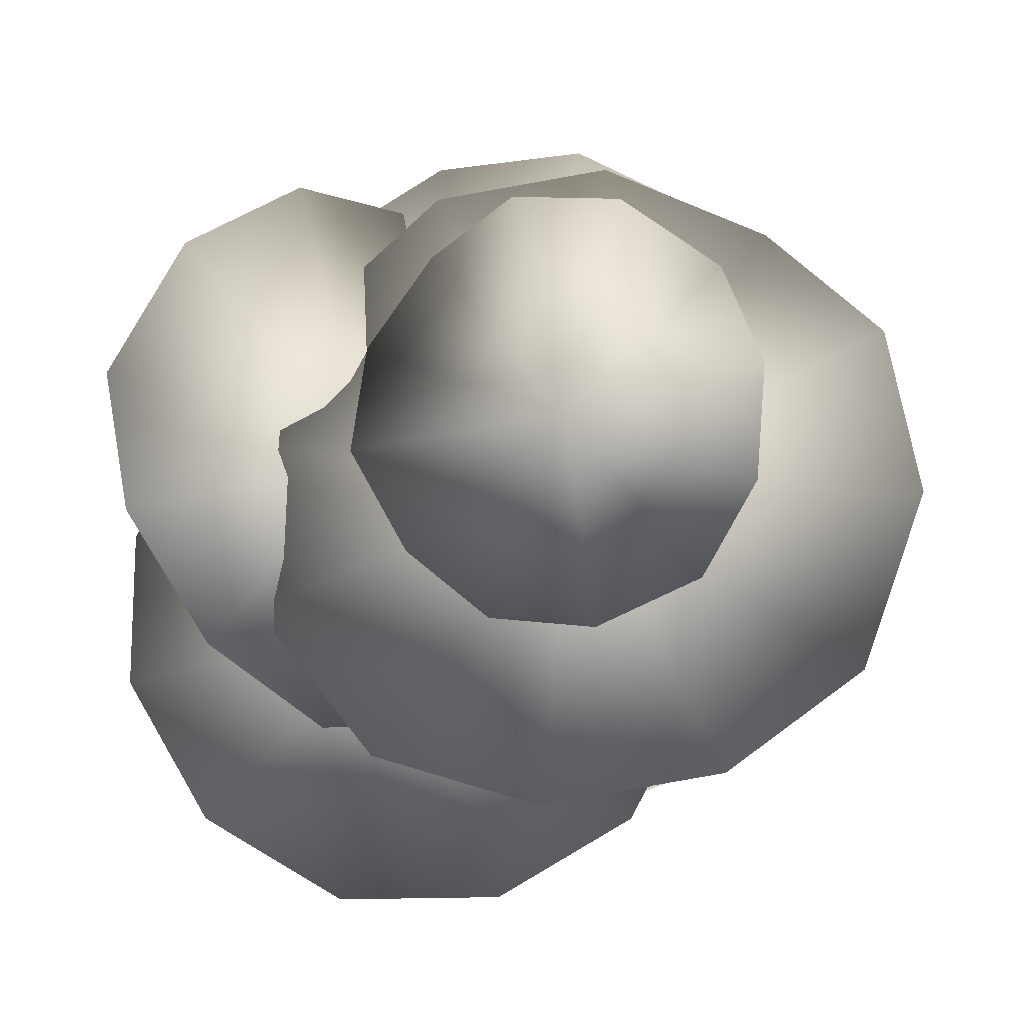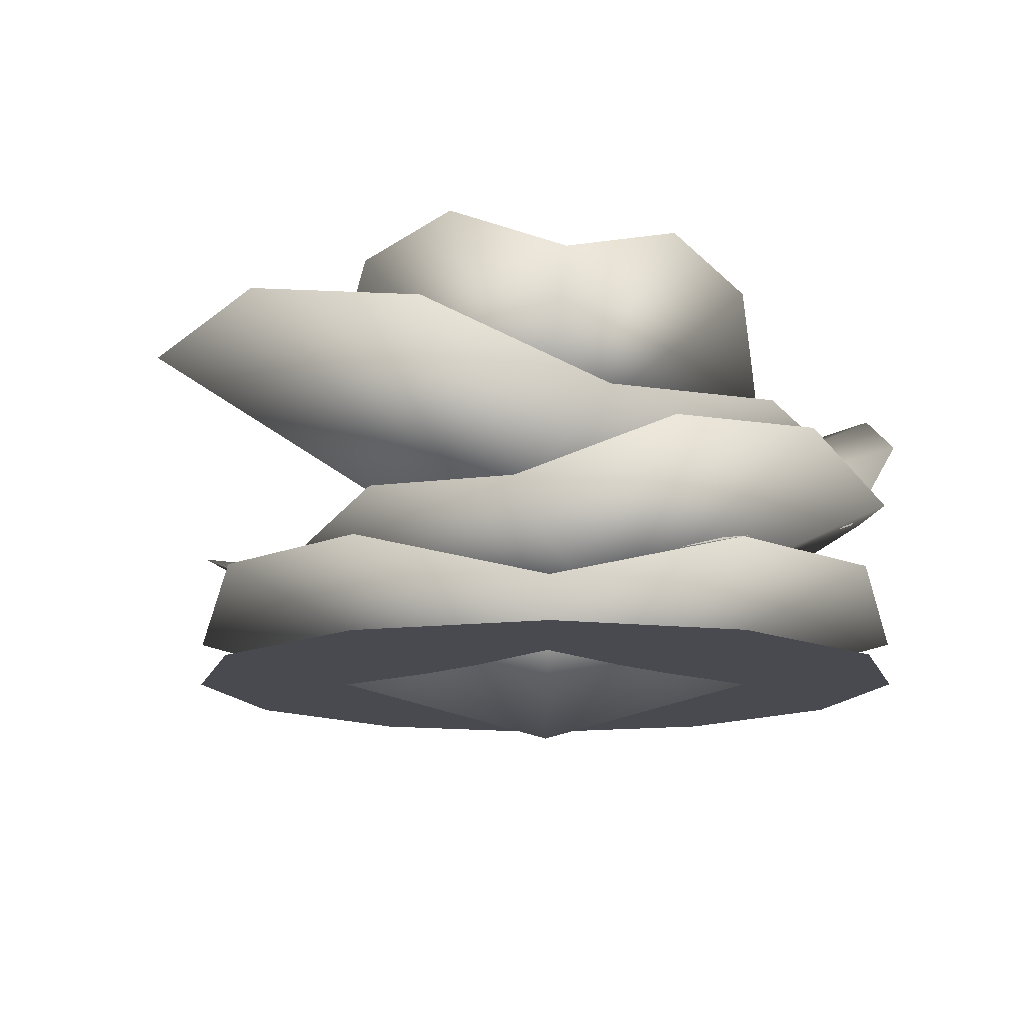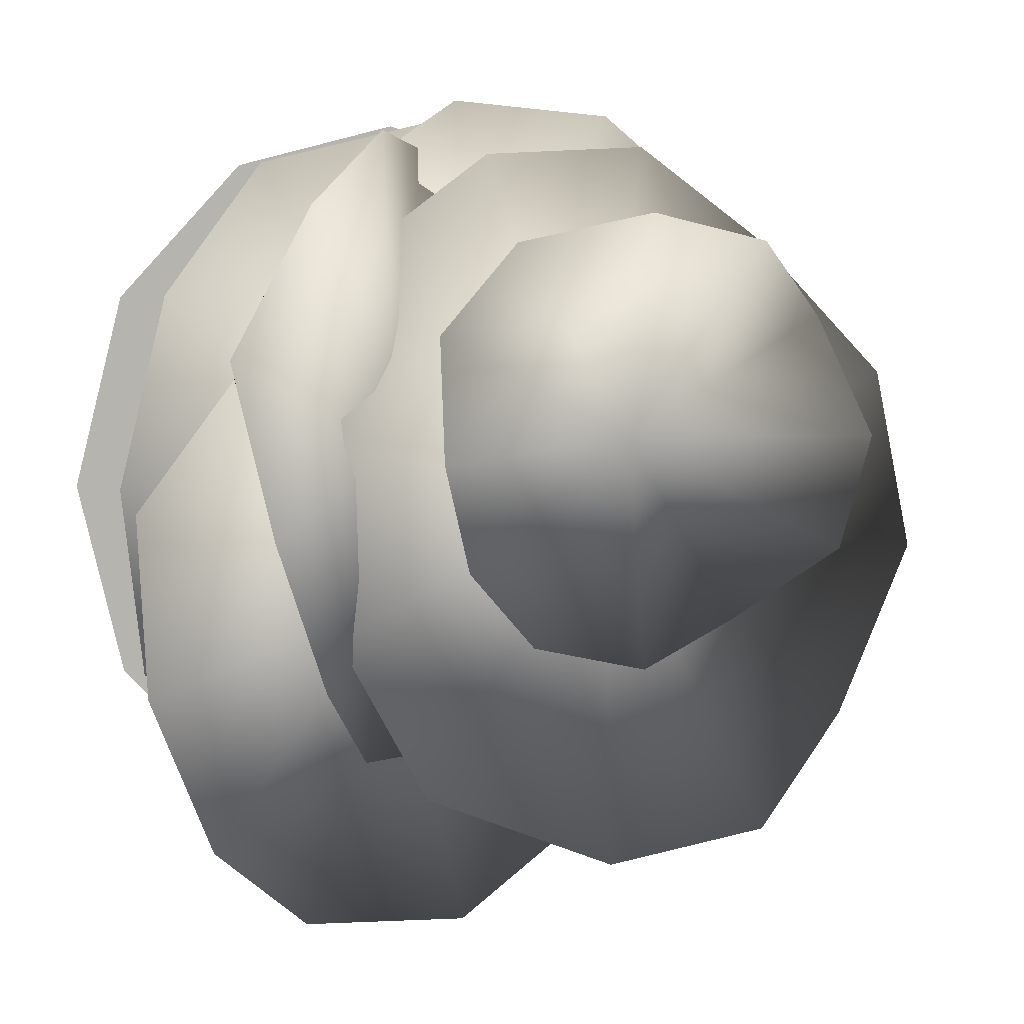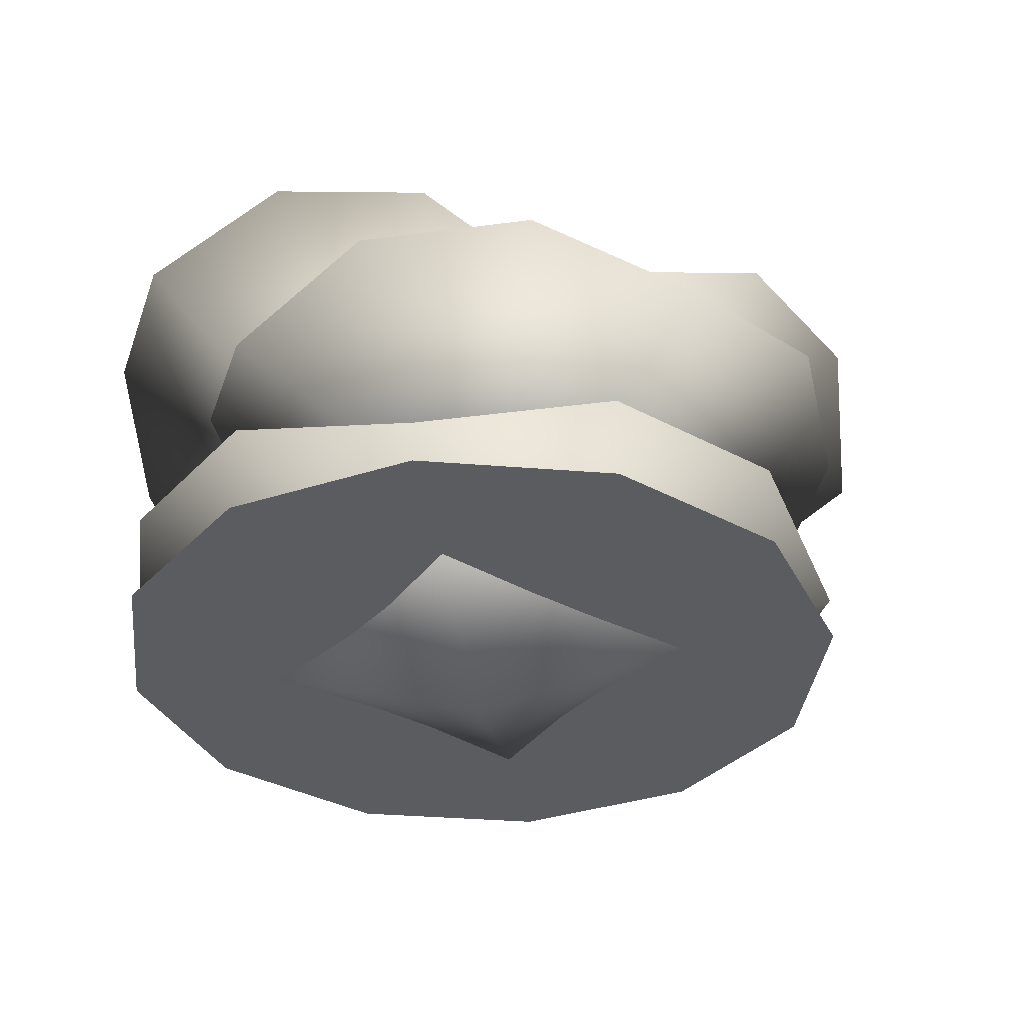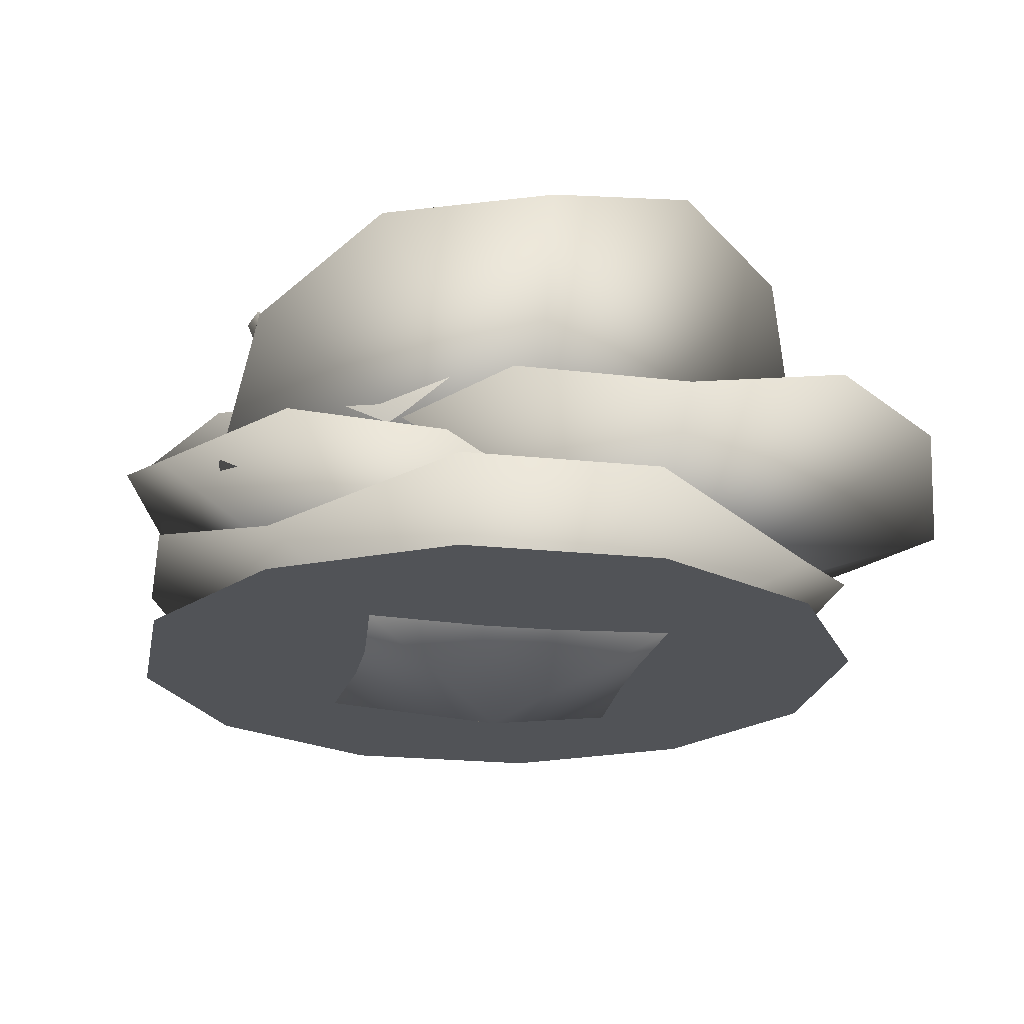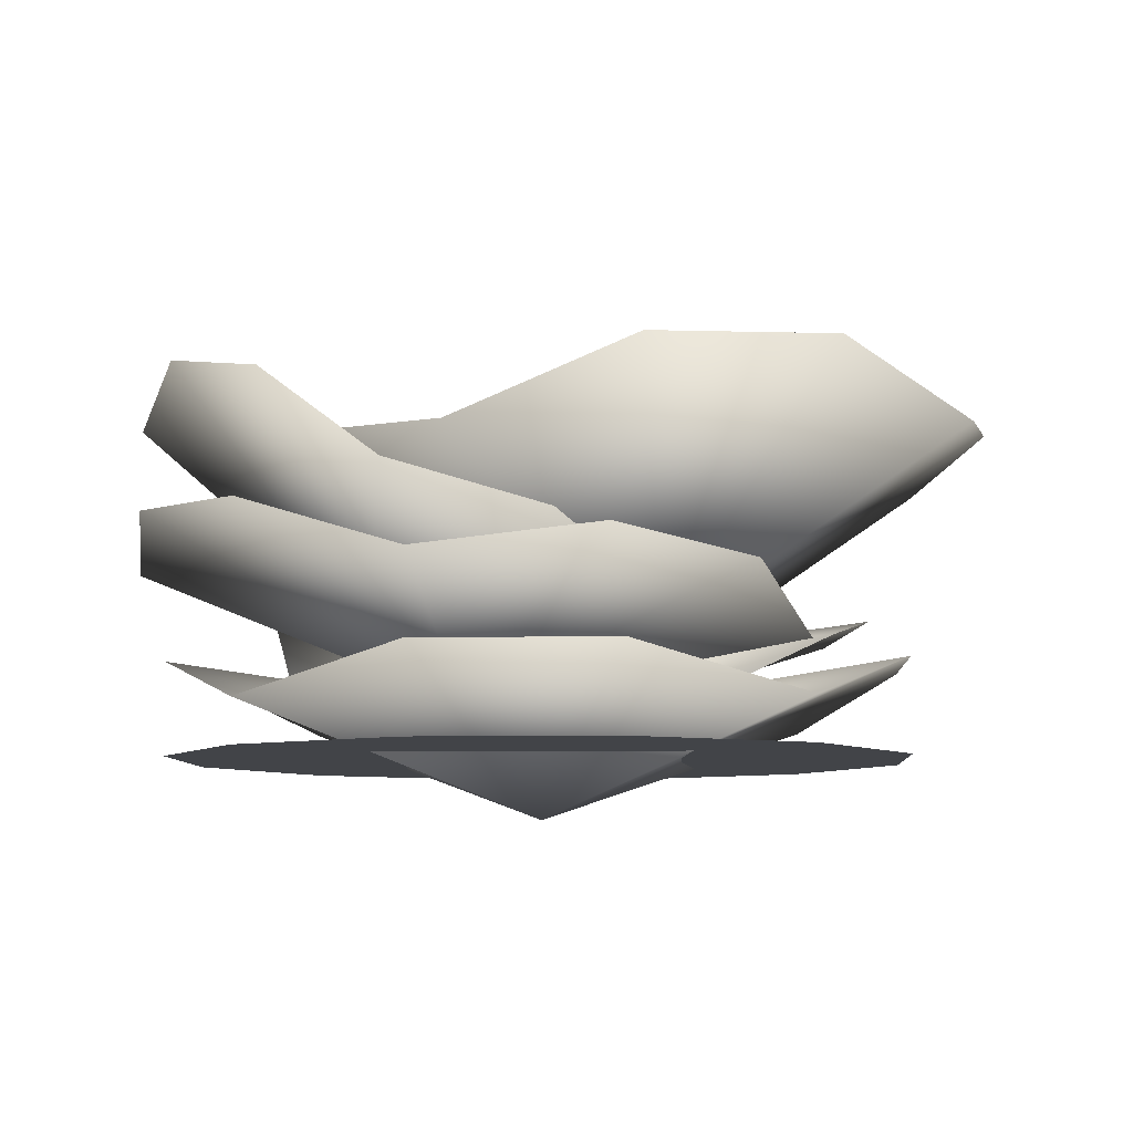
<metadata>
{"format":"obj","ext":"obj","renderer":"f3d","projection":"perspective","resolution":1024,"background":"white","views":[{"elev":78.2,"azim":175.1,"up":"+Y"},{"elev":-13.5,"azim":-59.8,"up":"+Y"},{"elev":3.6,"azim":143.5,"up":"+Z"},{"elev":-34.4,"azim":128.7,"up":"+Y"},{"elev":-21.7,"azim":64.4,"up":"+Y"},{"elev":-7.8,"azim":168.1,"up":"+Y"}]}
</metadata>
<code>
o Circle_Circle.001
v 0 0 0
v 0 0 -1
v -0.5 0 -0.866
v -0.866 0 -0.5
v -1 0 0
v -0.866 0 0.5
v -0.5 0 0.866
v -0 0 1
v 0.5 0 0.866
v 0.866 0 0.5
v 1 0 0
v 0.866 0 -0.5
v 0.5 0 -0.866
f 1 2 3
f 1 3 4
f 1 4 5
f 1 5 6
f 1 6 7
f 1 7 8
f 1 8 9
f 1 9 10
f 1 10 11
f 1 11 12
f 1 12 13
f 1 13 2
o Circle.006_Circle.007
v -0 0.1165 -0
v -0 0.2284 -1
v -0.5 0.1165 -0.866
v -0.866 0.2501 -0.5
v -1 0.2501 0
v -0.866 0.1165 0.5
v -0.5 0.2436 0.866
v -0 0.2436 1
v 0.5 0.1165 0.866
v 0.866 0.2459 0.5
v 1 0.2459 0
v 0.866 0.1165 -0.5
v 0.5 0.2284 -0.866
v 0.2536 0.3689 -0.3403
v 0.9002 0.5407 -0.906
v 0.5422 0.4018 -1.161
v 0.08257 0.4665 -1.196
v -0.3215 0.4205 -1.002
v -0.5619 0.2759 -0.6307
v -0.6094 0.3819 -0.1814
v -0.4165 0.4039 0.2253
v -0.03487 0.336 0.4804
v 0.3988 0.4988 0.5157
v 0.8029 0.5449 0.3215
v 1.069 0.4618 -0.04995
v 1.093 0.5627 -0.4993
v 0.2692 0.1175 -0.3402
v -0.000677 -0.1581 0.001145
v 0.3534 0.5445 0.1027
v -0.2026 0.3196 0.681
v 0.1694 0.4033 0.8975
v 0.4943 0.7037 0.9105
v 0.8198 0.8902 0.7033
v 1.059 0.9128 0.3314
v 1.006 1.027 -0.09181
v 0.8155 0.9435 -0.4665
v 0.5374 0.6857 -0.6922
v 0.1092 0.5768 -0.6951
v -0.2163 0.3903 -0.4878
v -0.352 0.1762 -0.126
v -0.3935 0.2364 0.3063
v -0.1311 0.2875 0.2424
v 0.09643 0.2216 -0.5564
v -0.3363 0.1511 -0.5481
v -0.7037 0.317 -0.3651
v -0.9218 0.3954 -0.00455
v -0.9321 0.3653 0.437
v -0.7168 0.5264 0.7869
v -0.3485 0.5478 1.005
v 0.07417 0.4238 1.033
v 0.4527 0.4719 0.8101
v 0.6707 0.3935 0.4496
v 0.67 0.2097 0.04783
v 0.4648 0.243 -0.3383
v -0.2398 0.6711 -0.05215
v 0.08872 0.5929 0.8778
v 0.5021 0.5093 0.5724
v 0.7322 0.7062 0.1428
v 0.6957 0.7992 -0.3562
v 0.4024 0.7635 -0.7909
v -0.04661 0.9548 -0.9819
v -0.5532 0.9802 -0.9401
v -0.9816 0.833 -0.6767
v -1.195 0.8901 -0.2009
v -1.159 0.797 0.2981
v -0.8819 0.5788 0.6867
v -0.4179 0.6183 0.9196
v -0.2185 0.8089 0.1278
v 0.3953 0.8341 0.06699
v 0.2626 0.7561 -0.2191
v 0.04557 0.7451 -0.4285
v -0.2479 0.8457 -0.496
v -0.5588 0.8434 -0.3813
v -0.7078 1.112 -0.1741
v -0.7521 1.187 0.1312
v -0.68 1.049 0.4525
v -0.4132 1.136 0.6422
v -0.1198 1.035 0.7098
v 0.1218 0.7745 0.637
v 0.3313 0.7219 0.3944
v -0.3123 0.6025 0.1633
v 0.4583 0.352 0.09224
v -0.3098 0.3356 -0.0729
v -0.1409 0.1109 0.2758
f 68 70 69
f 68 71 70
f 68 72 71
f 68 73 72
f 68 74 73
f 68 75 74
f 68 76 75
f 68 77 76
f 68 78 77
f 68 79 78
f 68 80 79
f 68 69 80
f 96 69 70
f 96 70 71
f 96 71 72
f 96 72 73
f 96 73 74
f 96 74 75
f 96 75 76
f 96 76 77
f 96 77 78
f 96 78 79
f 96 79 80
f 96 80 69
f 55 57 56
f 55 58 57
f 55 59 58
f 55 60 59
f 55 61 60
f 55 62 61
f 55 63 62
f 55 64 63
f 55 65 64
f 55 66 65
f 55 67 66
f 55 56 67
f 97 65 66
f 97 58 59
f 97 63 64
f 97 57 58
f 97 61 62
f 97 67 56
f 97 59 60
f 97 60 61
f 97 64 65
f 97 56 57
f 97 62 63
f 97 66 67
f 81 83 82
f 81 84 83
f 81 85 84
f 81 86 85
f 81 87 86
f 81 88 87
f 81 89 88
f 81 90 89
f 81 91 90
f 81 92 91
f 81 93 92
f 81 82 93
f 94 82 83
f 94 83 84
f 94 84 85
f 94 85 86
f 94 86 87
f 94 87 88
f 94 88 89
f 94 89 90
f 94 90 91
f 94 91 92
f 94 92 93
f 94 93 82
f 14 16 15
f 14 17 16
f 14 18 17
f 14 19 18
f 14 20 19
f 14 21 20
f 14 22 21
f 14 23 22
f 14 24 23
f 14 25 24
f 14 26 25
f 14 15 26
f 41 17 18
f 41 22 23
f 41 16 17
f 41 20 21
f 41 15 16
f 41 26 15
f 41 18 19
f 41 23 24
f 41 21 22
f 41 25 26
f 41 19 20
f 41 24 25
f 27 29 28
f 27 30 29
f 27 31 30
f 27 32 31
f 27 33 32
f 27 34 33
f 27 35 34
f 27 36 35
f 27 37 36
f 27 38 37
f 27 39 38
f 27 28 39
f 40 38 39
f 40 39 28
f 40 36 37
f 40 35 36
f 40 34 35
f 40 33 34
f 40 32 33
f 40 31 32
f 40 30 31
f 40 29 30
f 40 28 29
f 40 37 38
f 42 44 43
f 42 45 44
f 42 46 45
f 42 47 46
f 42 48 47
f 42 49 48
f 42 50 49
f 42 51 50
f 42 52 51
f 42 53 52
f 42 54 53
f 42 43 54
f 95 54 43
f 95 50 51
f 95 44 45
f 95 48 49
f 95 52 53
f 95 46 47
f 95 53 54
f 95 43 44
f 95 49 50
f 95 45 46
f 95 51 52
f 95 47 48

</code>
